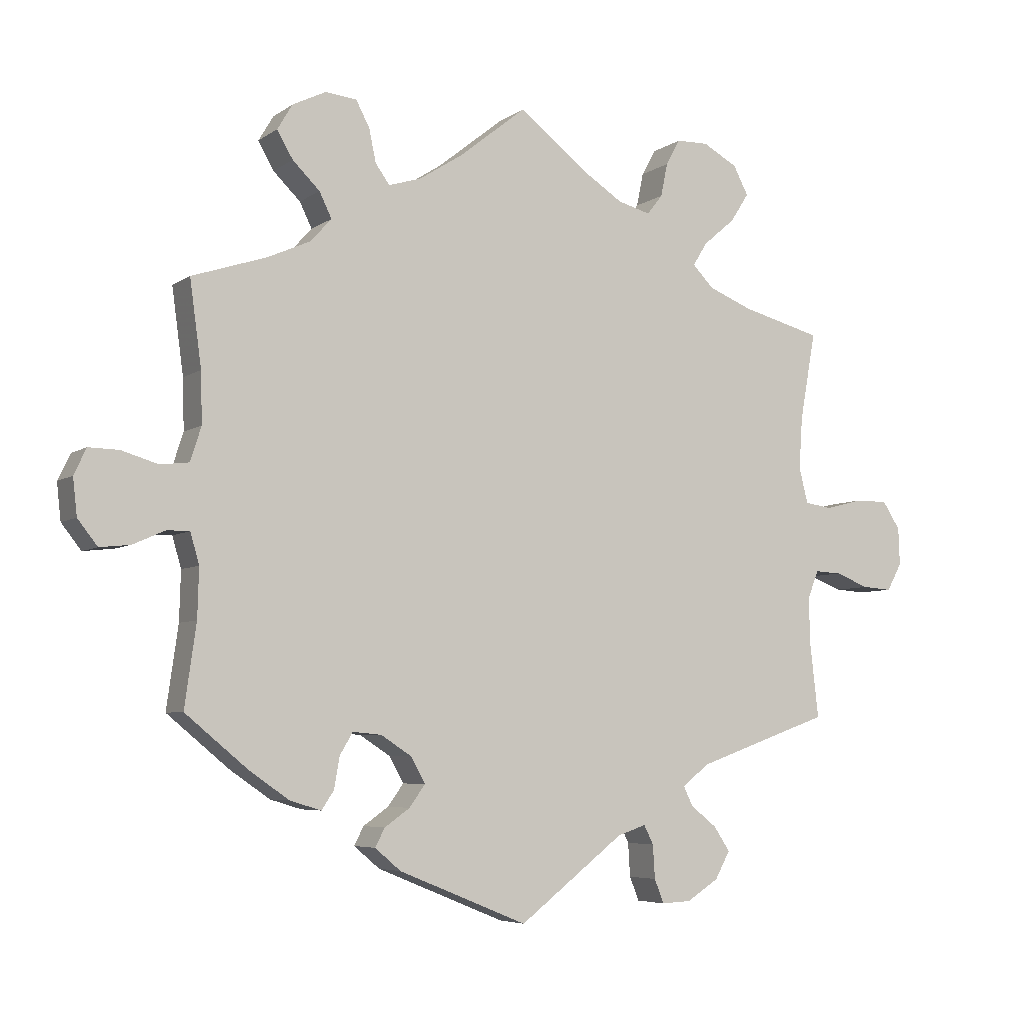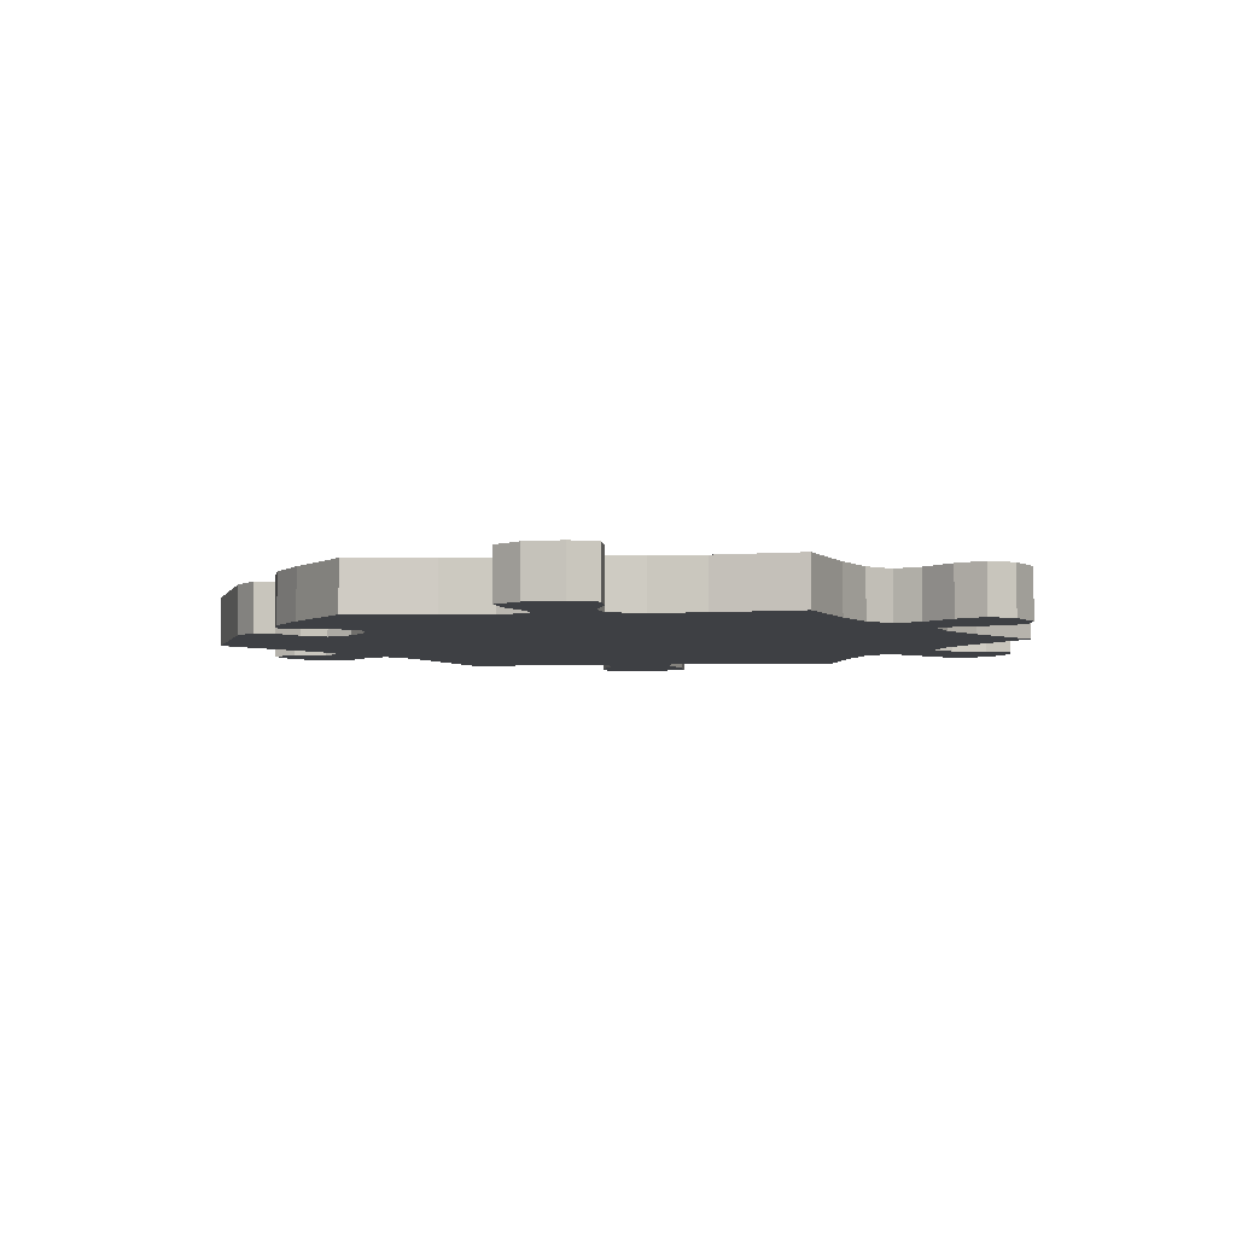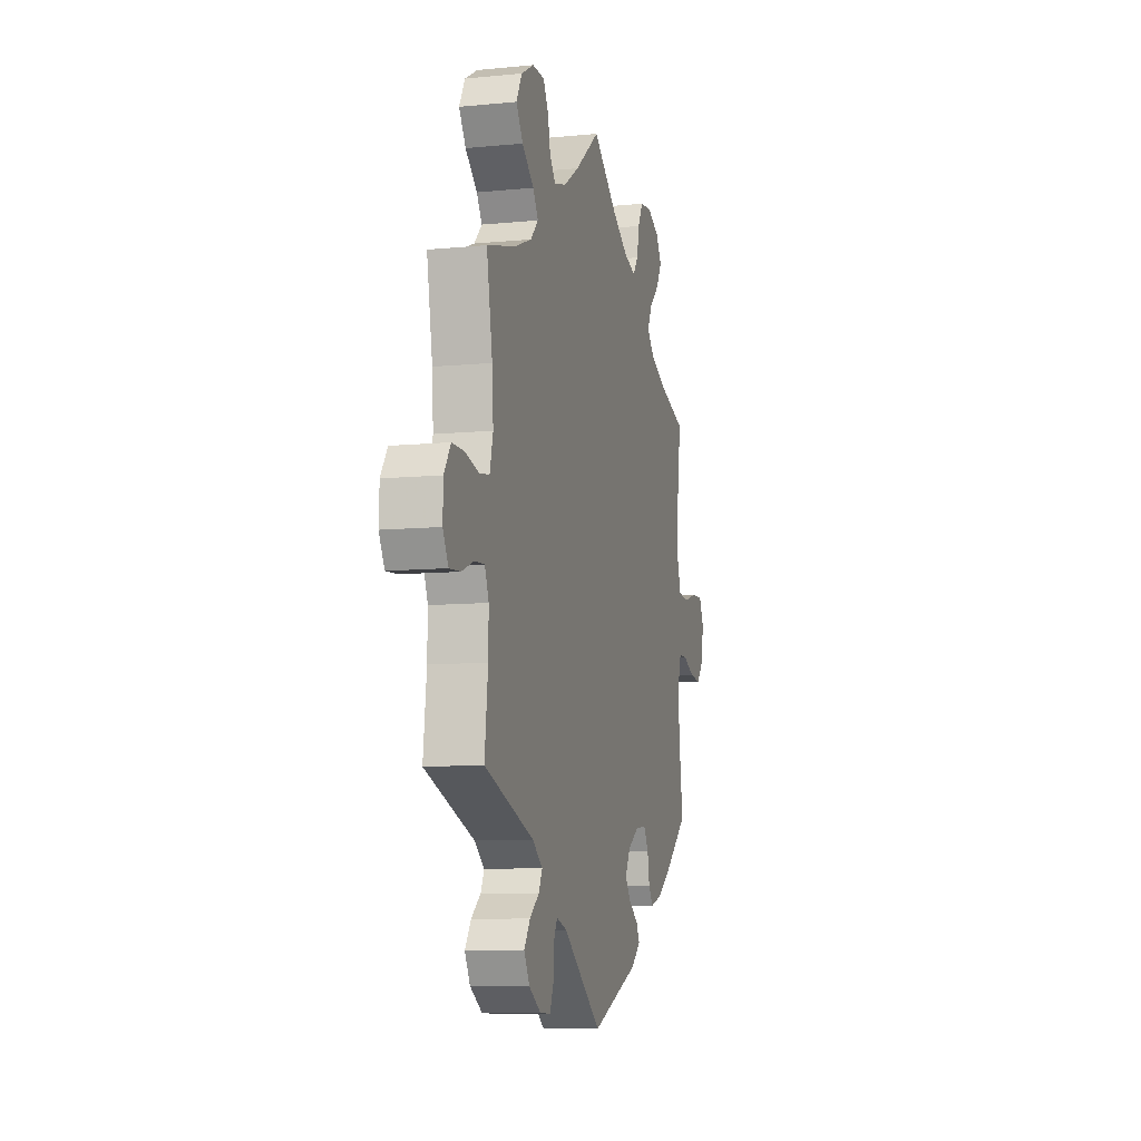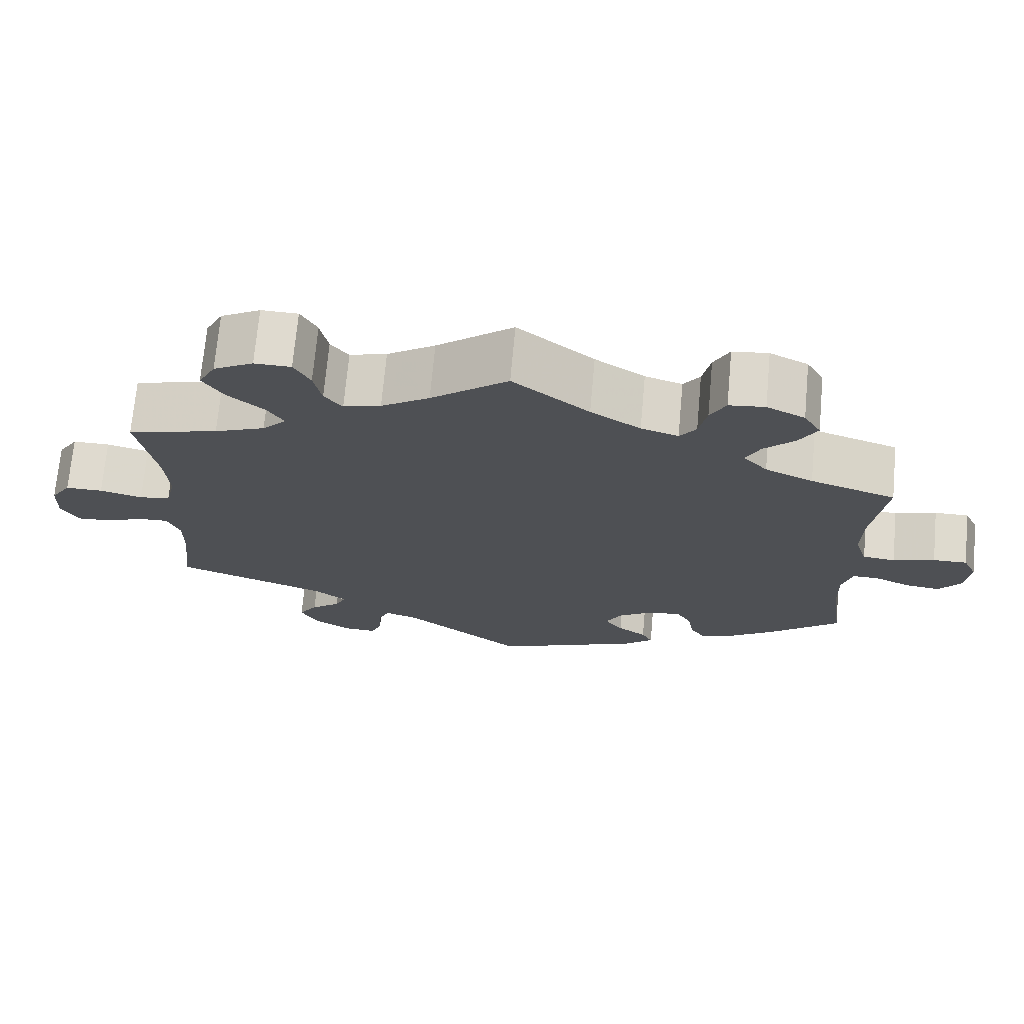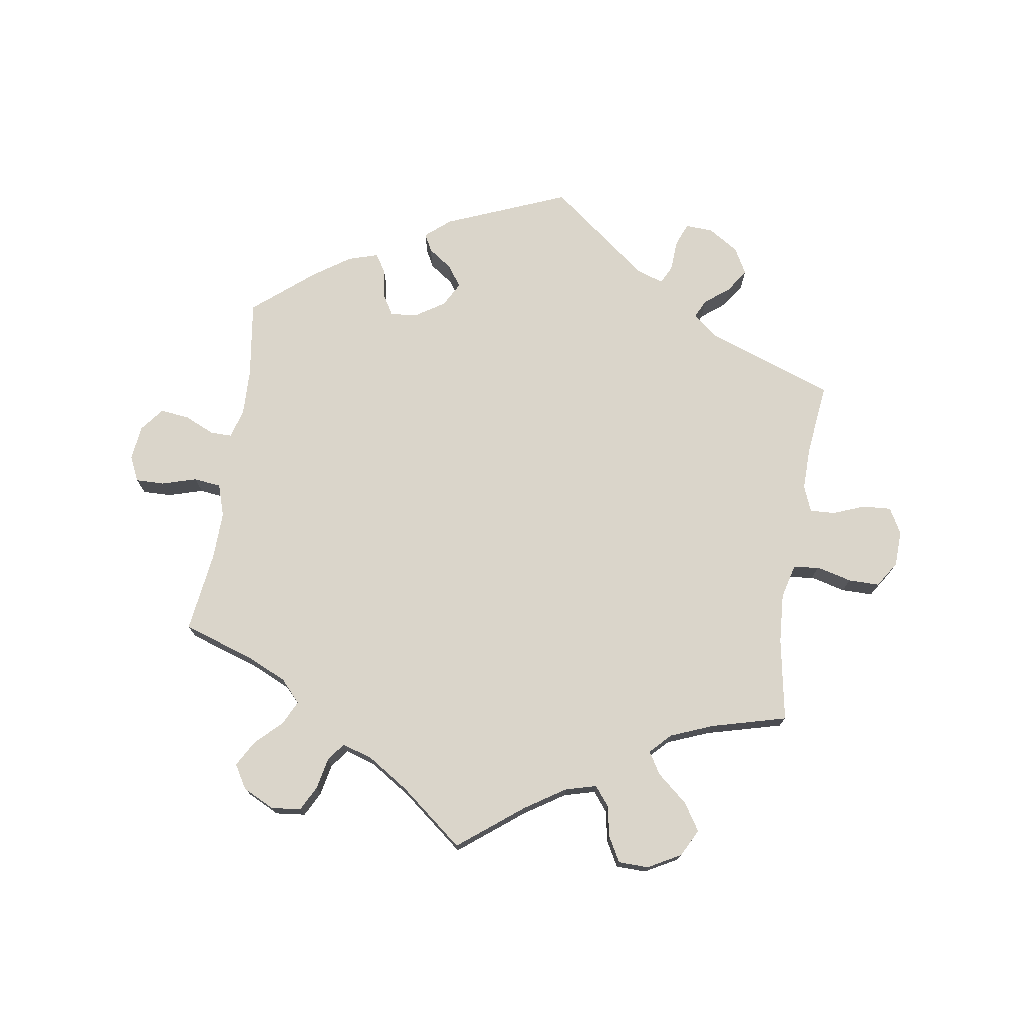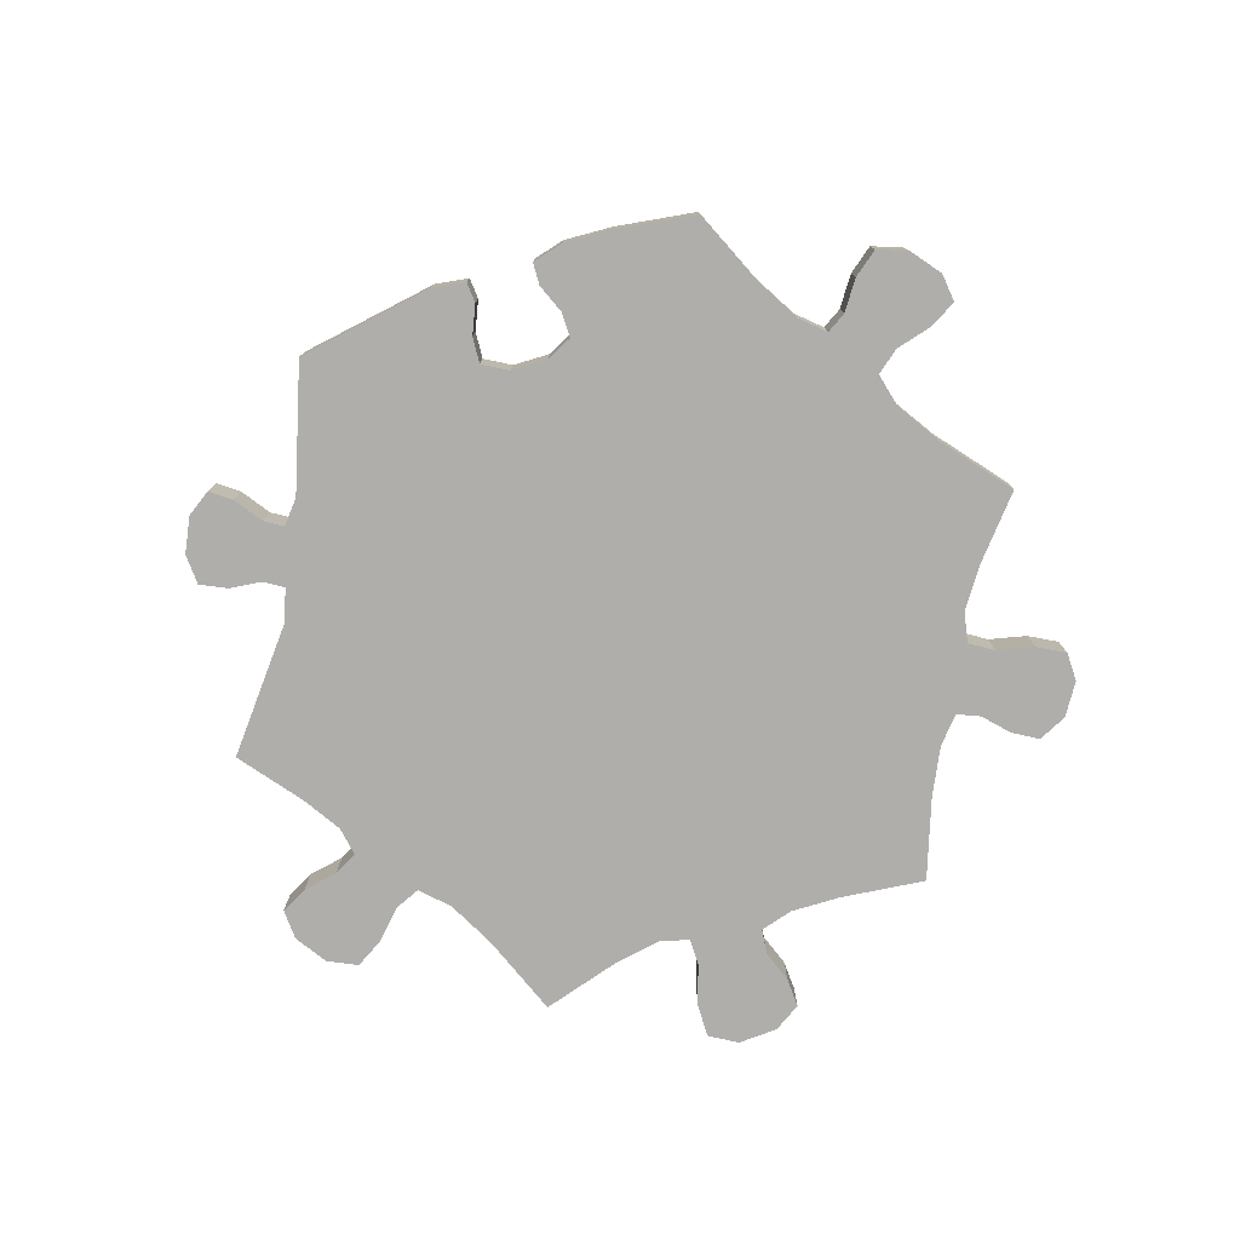
<metadata>
{"format":"obj","ext":"obj","renderer":"f3d","projection":"perspective","resolution":1024,"background":"white","views":[{"elev":-5.6,"azim":-27.7,"up":"+Z"},{"elev":-4.8,"azim":-83.6,"up":"+Y"},{"elev":-8.8,"azim":104.7,"up":"+Z"},{"elev":70.9,"azim":-174.8,"up":"+Z"},{"elev":74.2,"azim":8.8,"up":"+Y"},{"elev":-77.6,"azim":-130.6,"up":"+Y"}]}
</metadata>
<code>
v 0.304 0.07 -0.359
v 0.264 0.07 -0.39
v 0.278 0.07 -0.419
v 0.316 0.07 -0.449
v 0.34 0.07 -0.485
v 0.318 0.07 -0.525
v 0.271 0.07 -0.555
v 0.228 0.07 -0.557
v 0.214 0.07 -0.522
v 0.211 0.07 -0.473
v 0.197 0.07 -0.445
v 0.155 0.07 -0.459
v 0.001 0.07 -0.578
v -0.188 0.07 -0.501
v -0.226 0.07 -0.469
v -0.212 0.07 -0.442
v -0.175 0.07 -0.416
v -0.152 0.07 -0.384
v -0.173 0.07 -0.346
v -0.218 0.07 -0.317
v -0.26 0.07 -0.313
v -0.279 0.07 -0.345
v -0.287 0.07 -0.391
v -0.305 0.07 -0.418
v -0.351 0.07 -0.404
v -0.409 0.07 -0.364
v -0.501 0.07 -0.288
v -0.484 0.07 -0.168
v -0.482 0.07 -0.096
v -0.495 0.07 -0.051
v -0.528 0.07 -0.051
v -0.575 0.07 -0.072
v -0.62 0.07 -0.077
v -0.649 0.07 -0.04
v -0.655 0.07 0.014
v -0.637 0.07 0.052
v -0.593 0.07 0.051
v -0.539 0.07 0.035
v -0.497 0.07 0.04
v -0.481 0.07 0.09
v -0.483 0.07 0.164
v -0.5 0.07 0.289
v -0.39 0.07 0.325
v -0.328 0.07 0.353
v -0.297 0.07 0.387
v -0.315 0.07 0.424
v -0.355 0.07 0.463
v -0.378 0.07 0.503
v -0.356 0.07 0.54
v -0.307 0.07 0.564
v -0.261 0.07 0.559
v -0.241 0.07 0.521
v -0.231 0.07 0.473
v -0.21 0.07 0.444
v -0.162 0.07 0.459
v -0.098 0.07 0.5
v 0 0.07 0.578
v 0.099 0.07 0.501
v 0.161 0.07 0.461
v 0.209 0.07 0.448
v 0.232 0.07 0.477
v 0.242 0.07 0.526
v 0.263 0.07 0.564
v 0.31 0.07 0.565
v 0.361 0.07 0.537
v 0.383 0.07 0.495
v 0.356 0.07 0.453
v 0.309 0.07 0.413
v 0.288 0.07 0.379
v 0.319 0.07 0.347
v 0.384 0.07 0.321
v 0.501 0.07 0.29
v 0.478 0.07 0.161
v 0.473 0.07 0.085
v 0.486 0.07 0.033
v 0.526 0.07 0.027
v 0.581 0.07 0.041
v 0.629 0.07 0.041
v 0.655 0.07 0.001
v 0.657 0.07 -0.054
v 0.635 0.07 -0.094
v 0.591 0.07 -0.091
v 0.542 0.07 -0.072
v 0.503 0.07 -0.07
v 0.487 0.07 -0.11
v 0.488 0.07 -0.176
v 0.501 0.07 -0.289
v 0.304 0 -0.359
v 0.264 0 -0.39
v 0.278 0 -0.419
v 0.316 0 -0.449
v 0.34 0 -0.485
v 0.318 0 -0.525
v 0.271 0 -0.555
v 0.228 0 -0.557
v 0.214 0 -0.522
v 0.211 0 -0.473
v 0.197 0 -0.445
v 0.155 0 -0.459
v 0.001 0 -0.578
v -0.188 0 -0.501
v -0.226 0 -0.469
v -0.212 0 -0.442
v -0.175 0 -0.416
v -0.152 0 -0.384
v -0.173 0 -0.346
v -0.218 0 -0.317
v -0.26 0 -0.313
v -0.279 0 -0.345
v -0.287 0 -0.391
v -0.305 0 -0.418
v -0.351 0 -0.404
v -0.409 0 -0.364
v -0.501 0 -0.288
v -0.484 0 -0.168
v -0.482 0 -0.096
v -0.495 0 -0.051
v -0.528 0 -0.051
v -0.575 0 -0.072
v -0.62 0 -0.077
v -0.649 0 -0.04
v -0.655 0 0.014
v -0.637 0 0.052
v -0.593 0 0.051
v -0.539 0 0.035
v -0.497 0 0.04
v -0.481 0 0.09
v -0.483 0 0.164
v -0.5 0 0.289
v -0.39 0 0.325
v -0.328 0 0.353
v -0.297 0 0.387
v -0.315 0 0.424
v -0.355 0 0.463
v -0.378 0 0.503
v -0.356 0 0.54
v -0.307 0 0.564
v -0.261 0 0.559
v -0.241 0 0.521
v -0.231 0 0.473
v -0.21 0 0.444
v -0.162 0 0.459
v -0.098 0 0.5
v 0 0 0.578
v 0.099 0 0.501
v 0.161 0 0.461
v 0.209 0 0.448
v 0.232 0 0.477
v 0.242 0 0.526
v 0.263 0 0.564
v 0.31 0 0.565
v 0.361 0 0.537
v 0.383 0 0.495
v 0.356 0 0.453
v 0.309 0 0.413
v 0.288 0 0.379
v 0.319 0 0.347
v 0.384 0 0.321
v 0.501 0 0.29
v 0.478 0 0.161
v 0.473 0 0.085
v 0.486 0 0.033
v 0.526 0 0.027
v 0.581 0 0.041
v 0.629 0 0.041
v 0.655 0 0.001
v 0.657 0 -0.054
v 0.635 0 -0.094
v 0.591 0 -0.091
v 0.542 0 -0.072
v 0.503 0 -0.07
v 0.487 0 -0.11
v 0.488 0 -0.176
v 0.501 0 -0.289
f 86 87 1
f 85 86 1 2
f 84 85 2
f 80 81 82 83
f 80 83 84
f 79 80 84
f 76 77 78 79
f 75 76 79 84
f 74 75 84 2
f 71 72 73
f 70 71 73 74
f 69 70 74 2
f 65 66 67 68
f 65 68 69
f 64 65 69
f 61 62 63 64
f 60 61 64 69
f 59 60 69 2
f 56 57 58
f 55 56 58 59
f 54 55 59 2
f 50 51 52 53
f 46 47 48 49
f 45 46 49 50
f 41 42 43
f 40 41 43 44
f 39 40 44 45
f 35 36 37 38
f 35 38 39
f 34 35 39
f 31 32 33 34
f 30 31 34 39
f 29 30 39 45
f 25 26 27 28
f 25 28 29 45
f 22 23 24 25
f 21 22 25 45
f 14 15 16 17
f 12 13 14 17
f 11 12 17 18
f 7 8 9 10
f 7 10 11
f 6 7 11
f 3 4 5 6
f 3 6 11
f 45 50 53 54
f 20 21 45 54
f 19 20 54 2
f 11 18 19
f 2 3 11 19
f 88 174 173
f 89 88 173 172
f 89 172 171
f 170 169 168 167
f 171 170 167
f 171 167 166
f 166 165 164 163
f 171 166 163 162
f 89 171 162 161
f 160 159 158
f 161 160 158 157
f 89 161 157 156
f 155 154 153 152
f 156 155 152
f 156 152 151
f 151 150 149 148
f 156 151 148 147
f 89 156 147 146
f 145 144 143
f 146 145 143 142
f 89 146 142 141
f 140 139 138 137
f 136 135 134 133
f 137 136 133 132
f 130 129 128
f 131 130 128 127
f 132 131 127 126
f 125 124 123 122
f 126 125 122
f 126 122 121
f 121 120 119 118
f 126 121 118 117
f 132 126 117 116
f 115 114 113 112
f 132 116 115 112
f 112 111 110 109
f 132 112 109 108
f 104 103 102 101
f 104 101 100 99
f 105 104 99 98
f 97 96 95 94
f 98 97 94
f 98 94 93
f 93 92 91 90
f 98 93 90
f 141 140 137 132
f 141 132 108 107
f 89 141 107 106
f 106 105 98
f 106 98 90 89
f 1 88 89 2
f 2 89 90 3
f 3 90 91 4
f 4 91 92 5
f 5 92 93 6
f 6 93 94 7
f 7 94 95 8
f 8 95 96 9
f 9 96 97 10
f 10 97 98 11
f 11 98 99 12
f 12 99 100 13
f 13 100 101 14
f 14 101 102 15
f 15 102 103 16
f 16 103 104 17
f 17 104 105 18
f 18 105 106 19
f 19 106 107 20
f 20 107 108 21
f 21 108 109 22
f 22 109 110 23
f 23 110 111 24
f 24 111 112 25
f 25 112 113 26
f 26 113 114 27
f 27 114 115 28
f 28 115 116 29
f 29 116 117 30
f 30 117 118 31
f 31 118 119 32
f 32 119 120 33
f 33 120 121 34
f 34 121 122 35
f 35 122 123 36
f 36 123 124 37
f 37 124 125 38
f 38 125 126 39
f 39 126 127 40
f 40 127 128 41
f 41 128 129 42
f 42 129 130 43
f 43 130 131 44
f 44 131 132 45
f 45 132 133 46
f 46 133 134 47
f 47 134 135 48
f 48 135 136 49
f 49 136 137 50
f 50 137 138 51
f 51 138 139 52
f 52 139 140 53
f 53 140 141 54
f 54 141 142 55
f 55 142 143 56
f 56 143 144 57
f 57 144 145 58
f 58 145 146 59
f 59 146 147 60
f 60 147 148 61
f 61 148 149 62
f 62 149 150 63
f 63 150 151 64
f 64 151 152 65
f 65 152 153 66
f 66 153 154 67
f 67 154 155 68
f 68 155 156 69
f 69 156 157 70
f 70 157 158 71
f 71 158 159 72
f 72 159 160 73
f 73 160 161 74
f 74 161 162 75
f 75 162 163 76
f 76 163 164 77
f 77 164 165 78
f 78 165 166 79
f 79 166 167 80
f 80 167 168 81
f 81 168 169 82
f 82 169 170 83
f 83 170 171 84
f 84 171 172 85
f 85 172 173 86
f 86 173 174 87
f 87 174 88 1

</code>
